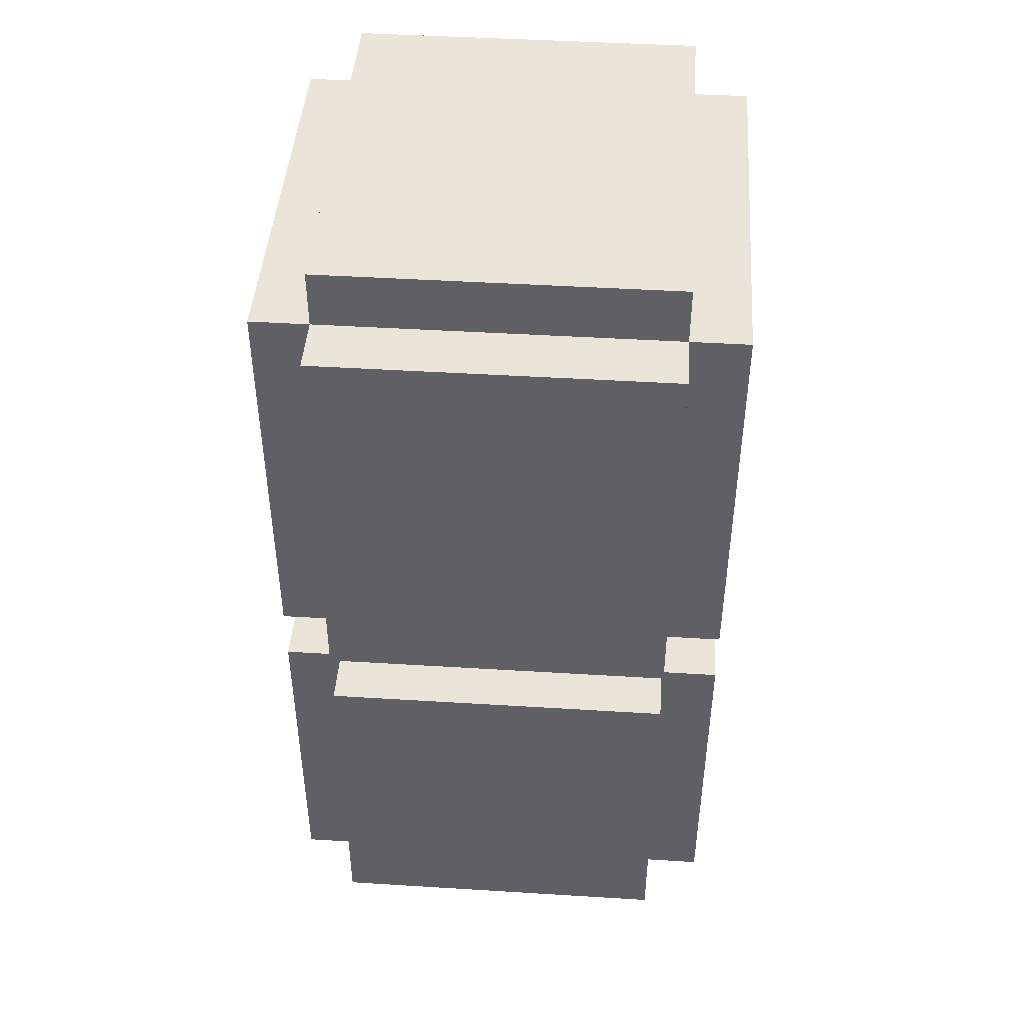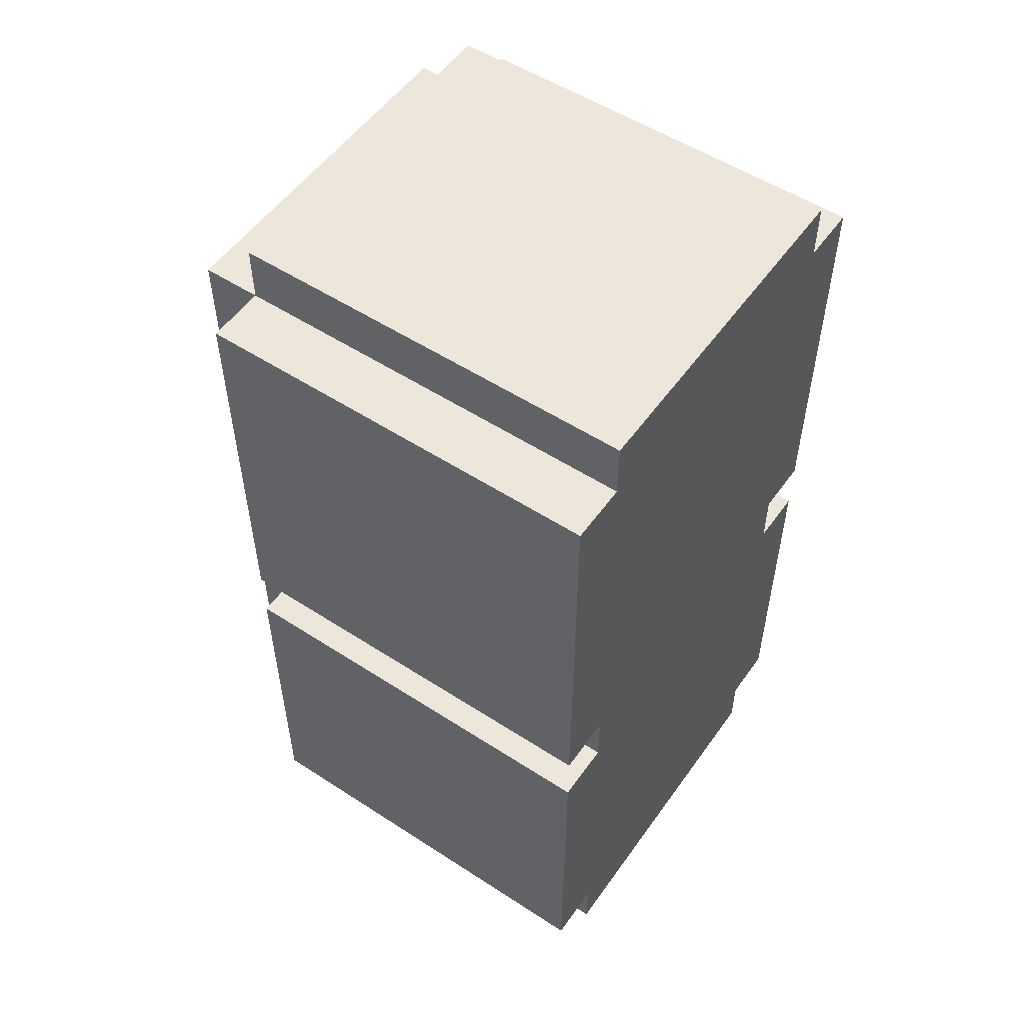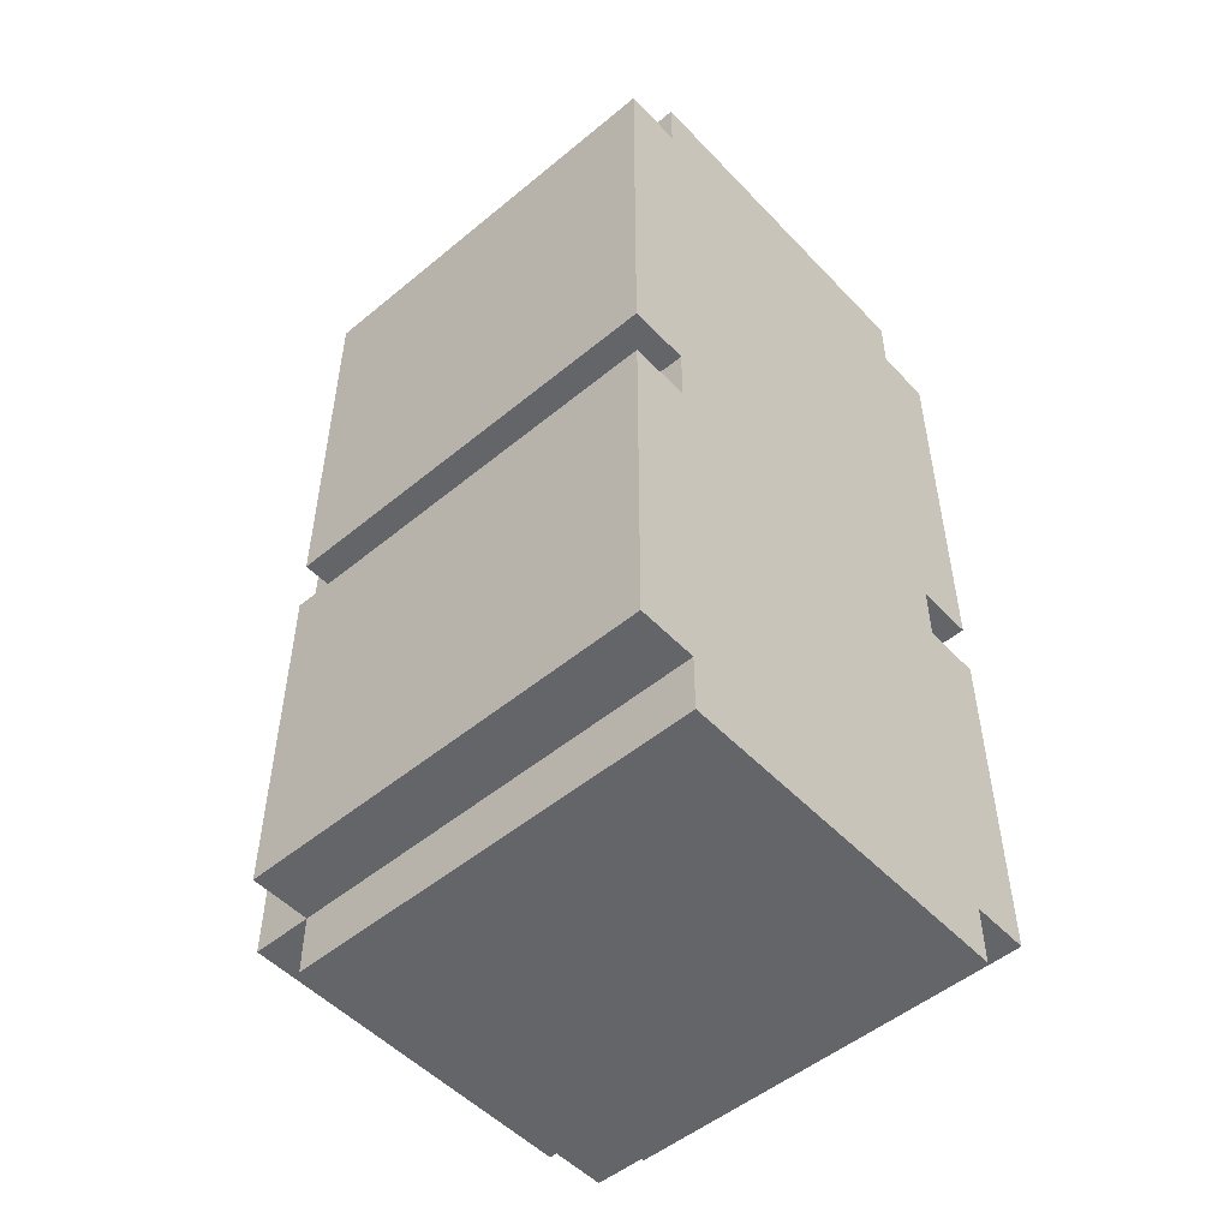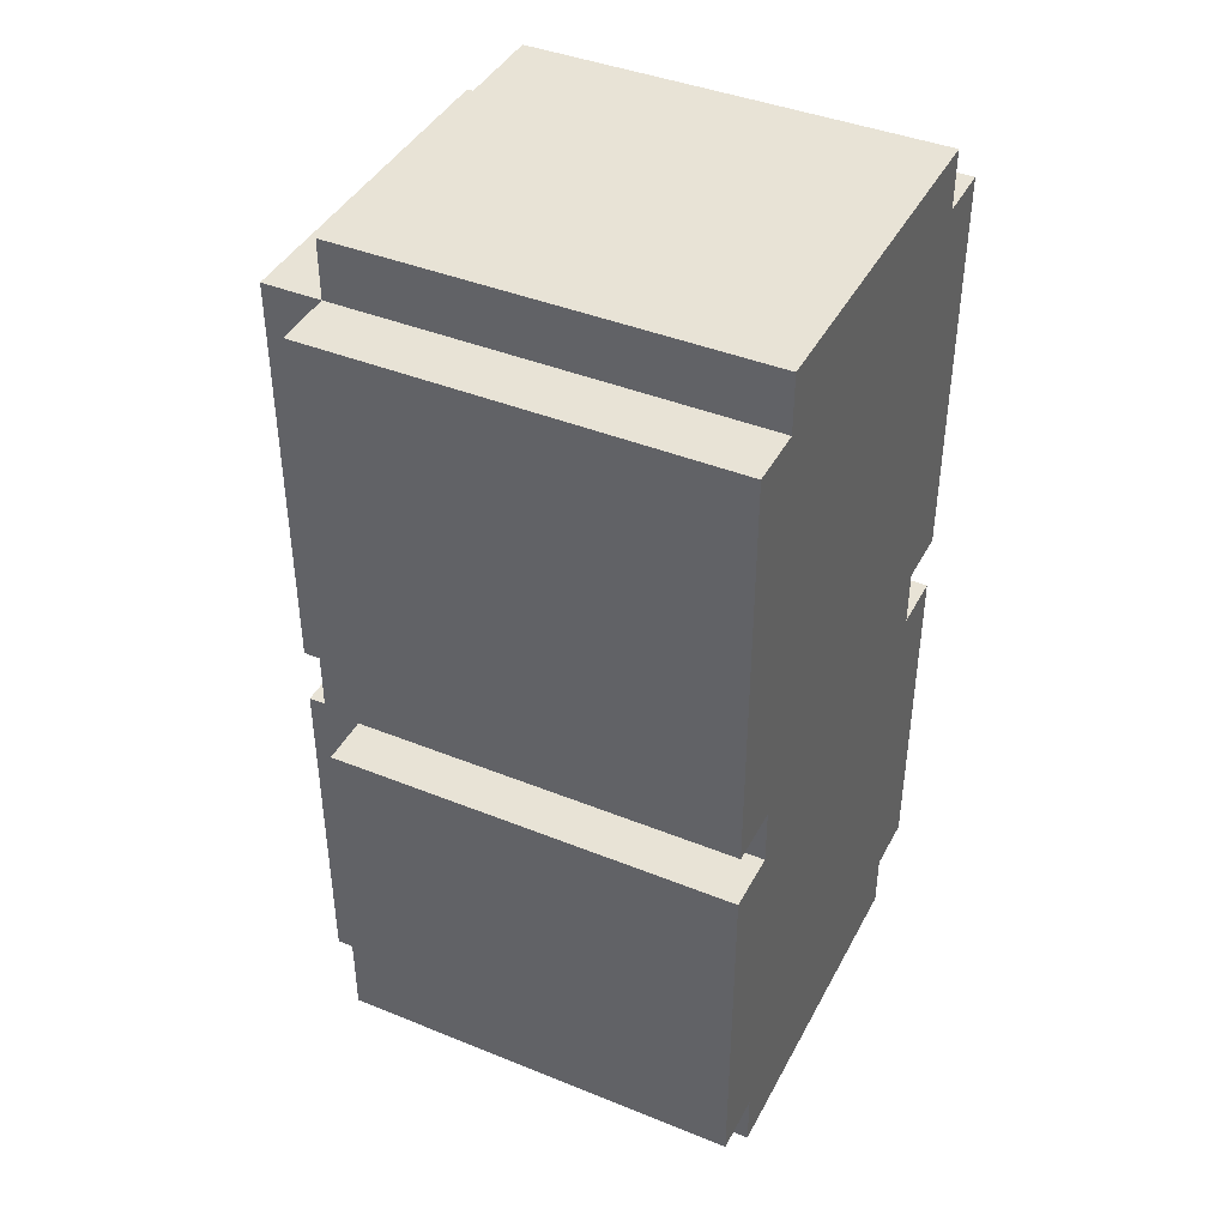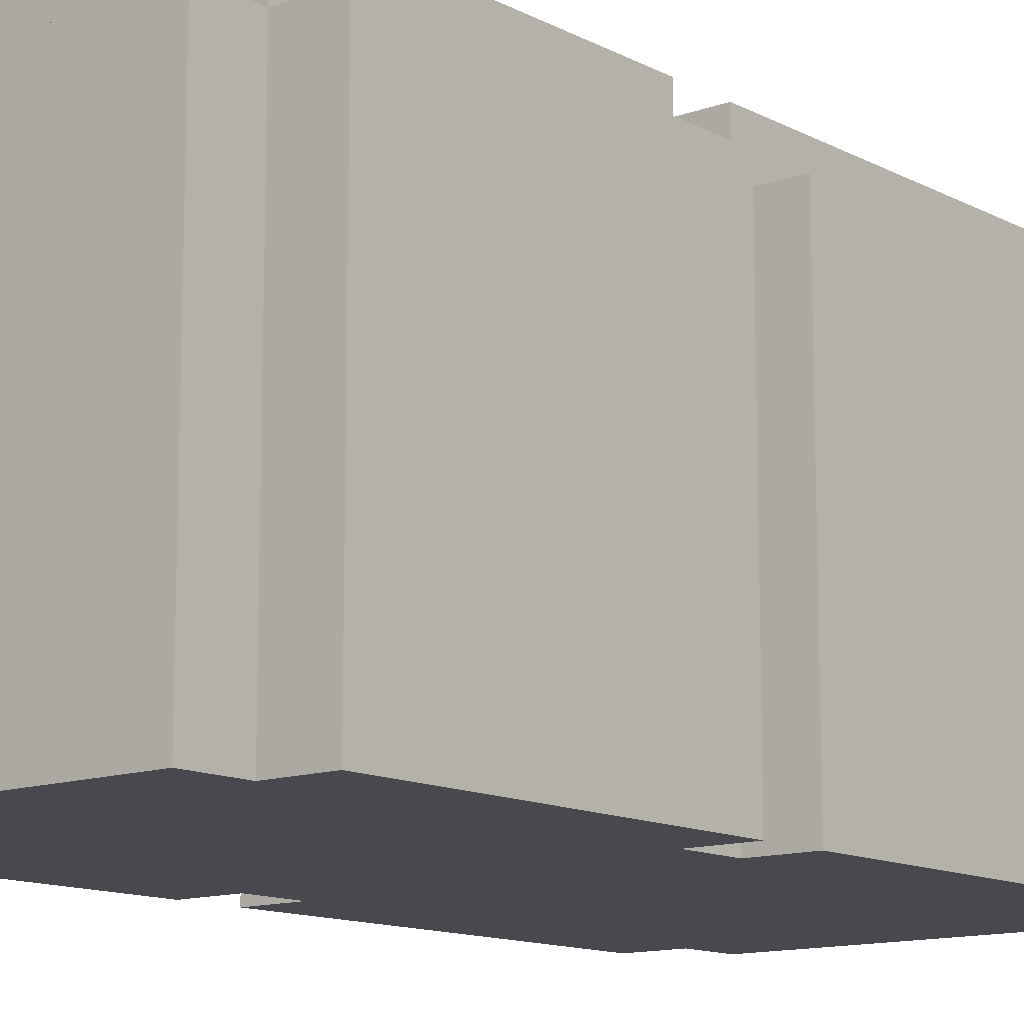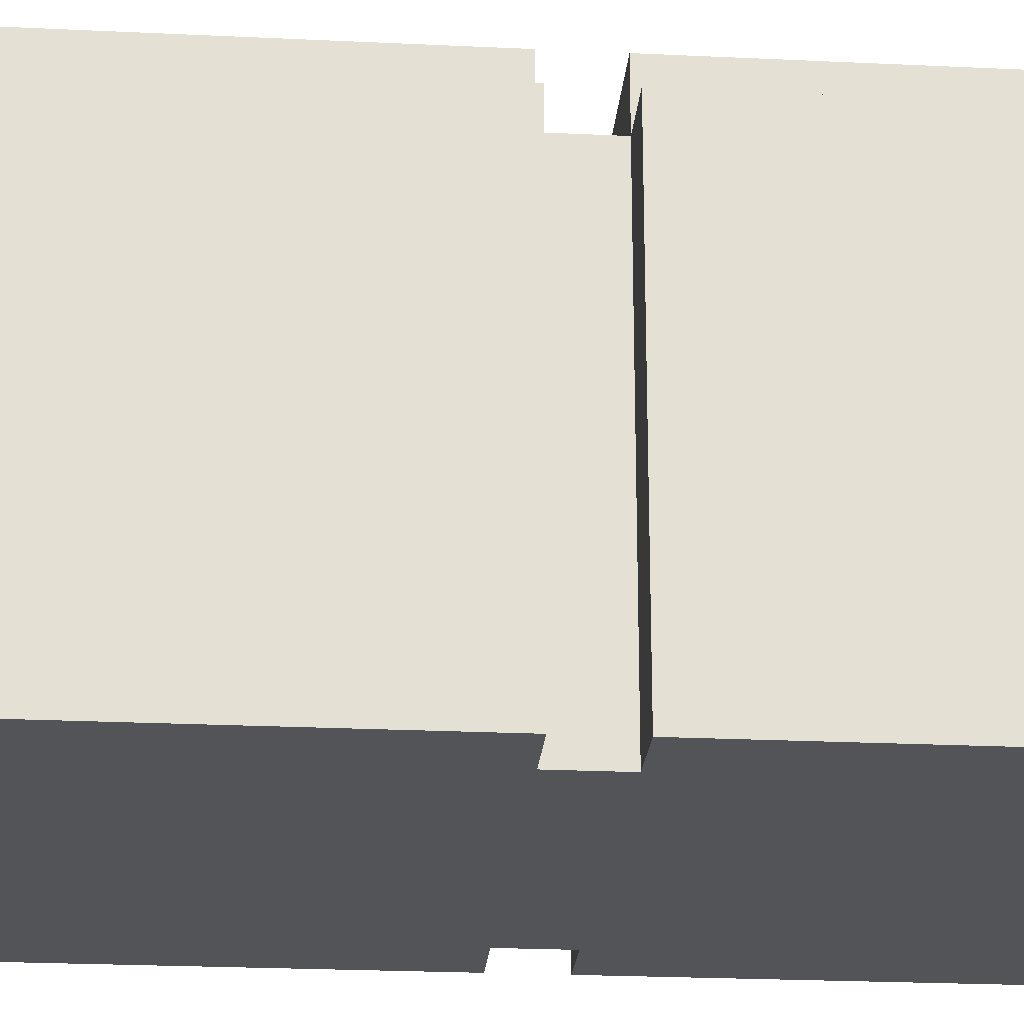
<metadata>
{"format":"obj","ext":"obj","renderer":"f3d","projection":"perspective","resolution":1024,"background":"white","views":[{"elev":45.1,"azim":-175.9,"up":"+Z"},{"elev":53.8,"azim":-55.3,"up":"+Z"},{"elev":-51.5,"azim":-48.2,"up":"+Z"},{"elev":41.7,"azim":-64.0,"up":"+Z"},{"elev":-12.7,"azim":-140.1,"up":"+Y"},{"elev":-23.6,"azim":85.4,"up":"+Y"}]}
</metadata>
<code>
o
v -0.4 0 0.7
v -0.4 0 0
v -0.4 0 -0.1
v -0.4 0 -0.7
v -0.4 0.7 0.7
v -0.4 0.7 0
v -0.4 0.7 -0.1
v -0.4 0.7 -0.7
v -0.3 0 0.8
v -0.3 0 0.7
v -0.3 0 0
v -0.3 0 -0.1
v -0.3 0 -0.7
v -0.3 0 -0.8
v -0.3 0.7 0.8
v -0.3 0.7 0.7
v -0.3 0.7 0.6
v -0.3 0.7 0.1
v -0.3 0.7 0
v -0.3 0.7 -0.1
v -0.3 0.7 -0.2
v -0.3 0.7 -0.7
v -0.3 0.7 -0.8
v -0.3 0.8 0.7
v -0.3 0.8 0.6
v -0.3 0.8 0.1
v -0.3 0.8 0
v -0.3 0.8 -0.1
v -0.3 0.8 -0.2
v -0.3 0.8 -0.7
v 0.3 0 0.8
v 0.3 0 0.7
v 0.3 0 0
v 0.3 0 -0.1
v 0.3 0 -0.7
v 0.3 0 -0.8
v 0.3 0.7 0.8
v 0.3 0.7 0.7
v 0.3 0.7 0.6
v 0.3 0.7 0.1
v 0.3 0.7 0
v 0.3 0.7 -0.1
v 0.3 0.7 -0.2
v 0.3 0.7 -0.7
v 0.3 0.7 -0.8
v 0.3 0.8 0.7
v 0.3 0.8 0.6
v 0.3 0.8 0.1
v 0.3 0.8 0
v 0.3 0.8 -0.1
v 0.3 0.8 -0.2
v 0.3 0.8 -0.7
v 0.4 0 0.7
v 0.4 0 0
v 0.4 0 -0.1
v 0.4 0 -0.7
v 0.4 0.7 0.7
v 0.4 0.7 0
v 0.4 0.7 -0.1
v 0.4 0.7 -0.7
v -0.3 0 0.8
v -0.3 0.7 0.8
v 0.3 0 0.8
v 0.3 0.7 0.8
v -0.4 0 0.7
v -0.4 0.7 0.7
v -0.3 0 0.7
v -0.3 0.7 0.7
v -0.3 0.8 0.7
v 0.3 0 0.7
v 0.3 0.7 0.7
v 0.3 0.8 0.7
v 0.4 0 0.7
v 0.4 0.7 0.7
v -0.4 0 -0.1
v -0.4 0.7 -0.1
v -0.3 0 -0.1
v -0.3 0.7 -0.1
v -0.3 0.8 -0.1
v 0.3 0 -0.1
v 0.3 0.7 -0.1
v 0.3 0.8 -0.1
v 0.4 0 -0.1
v 0.4 0.7 -0.1
v -0.4 0 0
v -0.4 0.7 0
v -0.3 0 0
v -0.3 0.7 0
v -0.3 0.8 0
v 0.3 0 0
v 0.3 0.7 0
v 0.3 0.8 0
v 0.4 0 0
v 0.4 0.7 0
v -0.4 0 -0.7
v -0.4 0.7 -0.7
v -0.3 0 -0.7
v -0.3 0.7 -0.7
v -0.3 0.8 -0.7
v -0.2 0.7 -0.7
v -0.2 0.8 -0.7
v 0.2 0.7 -0.7
v 0.2 0.8 -0.7
v 0.3 0 -0.7
v 0.3 0.7 -0.7
v 0.3 0.8 -0.7
v 0.4 0 -0.7
v 0.4 0.7 -0.7
v -0.3 0 -0.8
v -0.3 0.7 -0.8
v 0.3 0 -0.8
v 0.3 0.7 -0.8
v -0.3 0 0.8
v 0.3 0 0.8
v -0.4 0 0.7
v -0.3 0 0.7
v 0.3 0 0.7
v 0.4 0 0.7
v -0.3 0 0.6
v -0.2 0 0.6
v 0.2 0 0.6
v 0.3 0 0.6
v -0.2 0 0.5
v -0.1 0 0.5
v 0.1 0 0.5
v 0.2 0 0.5
v -0.1 0 0.4
v 0 0 0.4
v 0.1 0 0.4
v -0.1 0 0.3
v 0 0 0.3
v 0.1 0 0.3
v -0.2 0 0.2
v -0.1 0 0.2
v 0.1 0 0.2
v 0.2 0 0.2
v -0.3 0 0.1
v -0.2 0 0.1
v 0.2 0 0.1
v 0.3 0 0.1
v -0.4 0 0
v -0.3 0 0
v 0.3 0 0
v 0.4 0 0
v -0.4 0 -0.1
v -0.3 0 -0.1
v 0.3 0 -0.1
v 0.4 0 -0.1
v -0.3 0 -0.2
v -0.2 0 -0.2
v 0.2 0 -0.2
v 0.3 0 -0.2
v -0.2 0 -0.3
v -0.1 0 -0.3
v 0.1 0 -0.3
v 0.2 0 -0.3
v -0.1 0 -0.4
v 0 0 -0.4
v 0.1 0 -0.4
v -0.1 0 -0.5
v 0 0 -0.5
v 0.1 0 -0.5
v -0.2 0 -0.6
v -0.1 0 -0.6
v 0.1 0 -0.6
v 0.2 0 -0.6
v -0.4 0 -0.7
v -0.3 0 -0.7
v -0.2 0 -0.7
v 0.2 0 -0.7
v 0.3 0 -0.7
v 0.4 0 -0.7
v -0.3 0 -0.8
v 0.3 0 -0.8
v -0.3 0.7 0.8
v 0.3 0.7 0.8
v -0.4 0.7 0.7
v -0.3 0.7 0.7
v 0.3 0.7 0.7
v 0.4 0.7 0.7
v -0.3 0.7 0.6
v 0.3 0.7 0.6
v -0.3 0.7 0.1
v 0.3 0.7 0.1
v -0.4 0.7 0
v -0.3 0.7 0
v 0.3 0.7 0
v 0.4 0.7 0
v -0.4 0.7 -0.1
v -0.3 0.7 -0.1
v 0.3 0.7 -0.1
v 0.4 0.7 -0.1
v -0.3 0.7 -0.2
v 0.3 0.7 -0.2
v -0.4 0.7 -0.7
v -0.3 0.7 -0.7
v -0.2 0.7 -0.7
v 0.2 0.7 -0.7
v 0.3 0.7 -0.7
v 0.4 0.7 -0.7
v -0.3 0.7 -0.8
v 0.3 0.7 -0.8
v -0.3 0.8 0.7
v 0.3 0.8 0.7
v -0.3 0.8 0.6
v -0.2 0.8 0.6
v 0.2 0.8 0.6
v 0.3 0.8 0.6
v -0.2 0.8 0.5
v -0.1 0.8 0.5
v 0.1 0.8 0.5
v 0.2 0.8 0.5
v -0.1 0.8 0.4
v 0 0.8 0.4
v 0.1 0.8 0.4
v -0.1 0.8 0.3
v 0 0.8 0.3
v 0.1 0.8 0.3
v -0.2 0.8 0.2
v -0.1 0.8 0.2
v 0.1 0.8 0.2
v 0.2 0.8 0.2
v -0.3 0.8 0.1
v -0.2 0.8 0.1
v 0.2 0.8 0.1
v 0.3 0.8 0.1
v -0.3 0.8 0
v 0.3 0.8 0
v -0.3 0.8 -0.1
v 0.3 0.8 -0.1
v -0.3 0.8 -0.2
v -0.2 0.8 -0.2
v 0.2 0.8 -0.2
v 0.3 0.8 -0.2
v -0.2 0.8 -0.3
v -0.1 0.8 -0.3
v 0.1 0.8 -0.3
v 0.2 0.8 -0.3
v -0.1 0.8 -0.4
v 0 0.8 -0.4
v 0.1 0.8 -0.4
v -0.1 0.8 -0.5
v 0 0.8 -0.5
v 0.1 0.8 -0.5
v -0.2 0.8 -0.6
v -0.1 0.8 -0.6
v 0.1 0.8 -0.6
v 0.2 0.8 -0.6
v -0.3 0.8 -0.7
v -0.2 0.8 -0.7
v 0.2 0.8 -0.7
v 0.3 0.8 -0.7
f 5 2 1
f 6 2 5
f 7 4 3
f 8 4 7
f 15 10 9
f 16 10 15
f 19 12 11
f 20 12 19
f 22 14 13
f 23 14 22
f 24 17 16
f 25 18 17
f 25 17 24
f 26 19 18
f 26 18 25
f 27 19 26
f 28 21 20
f 29 22 21
f 29 21 28
f 30 22 29
f 31 32 37
f 37 32 38
f 33 34 41
f 41 34 42
f 35 36 44
f 44 36 45
f 38 39 46
f 39 40 47
f 46 39 47
f 40 41 48
f 47 40 48
f 48 41 49
f 42 43 50
f 43 44 51
f 50 43 51
f 51 44 52
f 53 54 57
f 57 54 58
f 55 56 59
f 59 56 60
f 63 62 61
f 64 62 63
f 67 66 65
f 68 66 67
f 71 69 68
f 72 69 71
f 73 71 70
f 74 71 73
f 77 76 75
f 78 76 77
f 81 79 78
f 82 79 81
f 83 81 80
f 84 81 83
f 85 86 87
f 87 86 88
f 88 89 91
f 91 89 92
f 90 91 93
f 93 91 94
f 95 96 97
f 97 96 98
f 98 99 100
f 100 99 101
f 100 101 102
f 102 101 103
f 102 103 105
f 105 103 106
f 104 105 107
f 107 105 108
f 109 110 111
f 111 110 112
f 116 114 113
f 117 114 116
f 119 116 115
f 119 117 116
f 120 117 119
f 121 117 120
f 122 118 117
f 122 117 121
f 123 121 120
f 123 120 119
f 124 121 123
f 125 121 124
f 126 122 121
f 126 121 125
f 127 125 124
f 127 124 123
f 128 125 127
f 129 126 125
f 129 125 128
f 130 128 127
f 130 127 123
f 131 129 128
f 131 128 130
f 132 126 129
f 132 129 131
f 133 123 119
f 133 130 123
f 134 131 130
f 134 130 133
f 134 132 131
f 135 126 132
f 135 132 134
f 136 122 126
f 136 126 135
f 137 119 115
f 137 133 119
f 138 135 134
f 138 133 137
f 138 134 133
f 138 136 135
f 139 122 136
f 139 136 138
f 140 118 122
f 140 122 139
f 141 137 115
f 142 139 138
f 142 137 141
f 142 138 137
f 142 140 139
f 143 118 140
f 143 140 142
f 144 118 143
f 146 143 142
f 147 143 146
f 149 146 145
f 149 147 146
f 150 147 149
f 151 147 150
f 152 148 147
f 152 147 151
f 153 151 150
f 153 150 149
f 154 151 153
f 155 151 154
f 156 152 151
f 156 151 155
f 157 155 154
f 157 154 153
f 158 155 157
f 159 156 155
f 159 155 158
f 160 158 157
f 160 157 153
f 161 159 158
f 161 158 160
f 162 156 159
f 162 159 161
f 163 153 149
f 163 160 153
f 164 161 160
f 164 160 163
f 164 162 161
f 165 156 162
f 165 162 164
f 166 152 156
f 166 156 165
f 167 149 145
f 167 163 149
f 168 163 167
f 169 165 164
f 169 163 168
f 169 164 163
f 169 166 165
f 170 152 166
f 170 166 169
f 171 148 152
f 171 152 170
f 172 148 171
f 173 170 169
f 173 169 168
f 173 171 170
f 174 171 173
f 175 176 178
f 178 176 179
f 177 178 181
f 179 180 182
f 177 181 183
f 182 180 184
f 177 183 185
f 185 183 186
f 184 180 187
f 187 180 188
f 186 187 190
f 190 187 191
f 189 190 193
f 191 192 194
f 189 193 195
f 195 193 196
f 194 192 199
f 199 192 200
f 197 198 201
f 198 199 201
f 196 197 201
f 201 199 202
f 203 204 205
f 205 204 206
f 206 204 207
f 207 204 208
f 205 206 209
f 206 207 209
f 209 207 210
f 210 207 211
f 207 208 212
f 211 207 212
f 210 211 213
f 209 210 213
f 213 211 214
f 211 212 215
f 214 211 215
f 213 214 216
f 209 213 216
f 214 215 217
f 216 214 217
f 215 212 218
f 217 215 218
f 205 209 219
f 209 216 219
f 216 217 220
f 219 216 220
f 217 218 220
f 218 212 221
f 220 218 221
f 212 208 222
f 221 212 222
f 205 219 223
f 220 221 224
f 223 219 224
f 219 220 224
f 221 222 224
f 222 208 225
f 224 222 225
f 225 208 226
f 223 224 227
f 224 225 227
f 225 226 227
f 227 226 228
f 229 230 231
f 231 230 232
f 232 230 233
f 233 230 234
f 231 232 235
f 232 233 235
f 235 233 236
f 236 233 237
f 233 234 238
f 237 233 238
f 236 237 239
f 235 236 239
f 239 237 240
f 237 238 241
f 240 237 241
f 239 240 242
f 235 239 242
f 240 241 243
f 242 240 243
f 241 238 244
f 243 241 244
f 231 235 245
f 235 242 245
f 242 243 246
f 245 242 246
f 243 244 246
f 244 238 247
f 246 244 247
f 238 234 248
f 247 238 248
f 231 245 249
f 246 247 250
f 249 245 250
f 245 246 250
f 247 248 250
f 248 234 251
f 250 248 251
f 251 234 252

</code>
